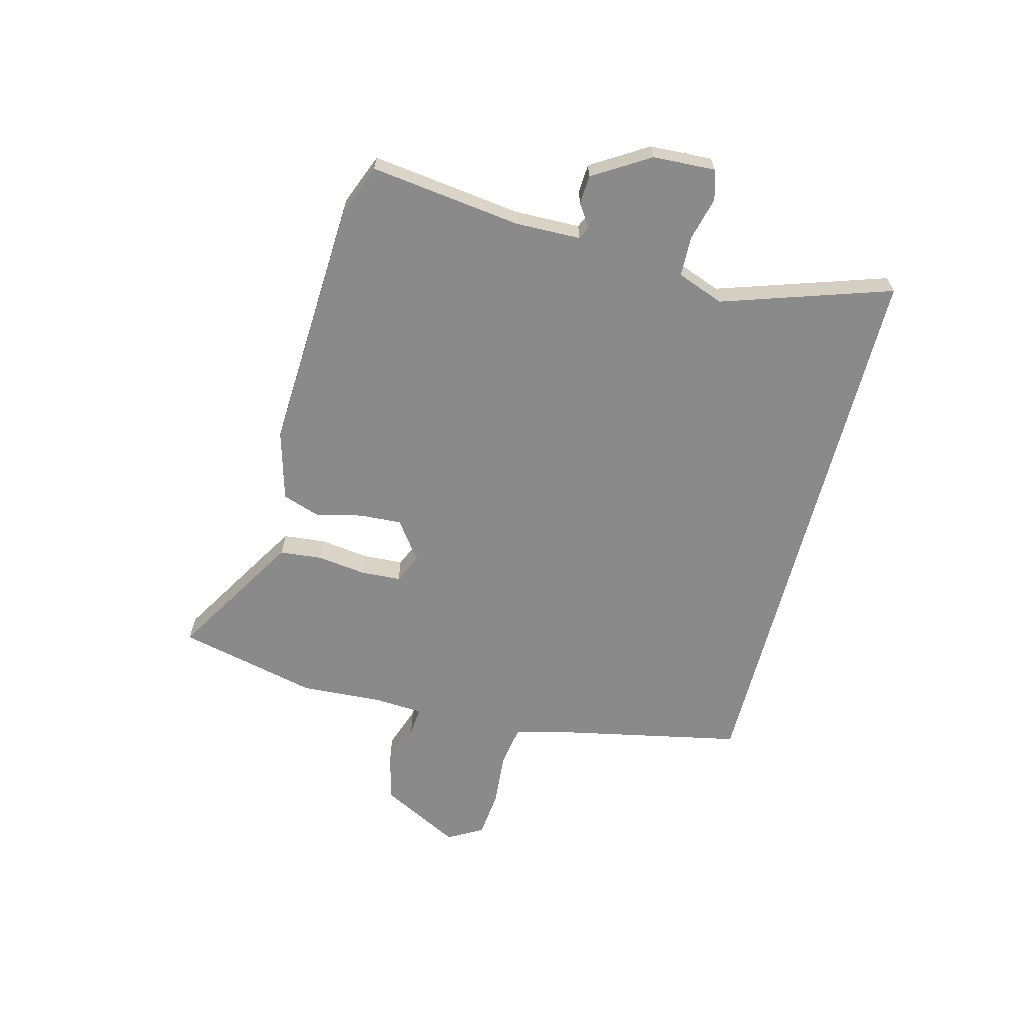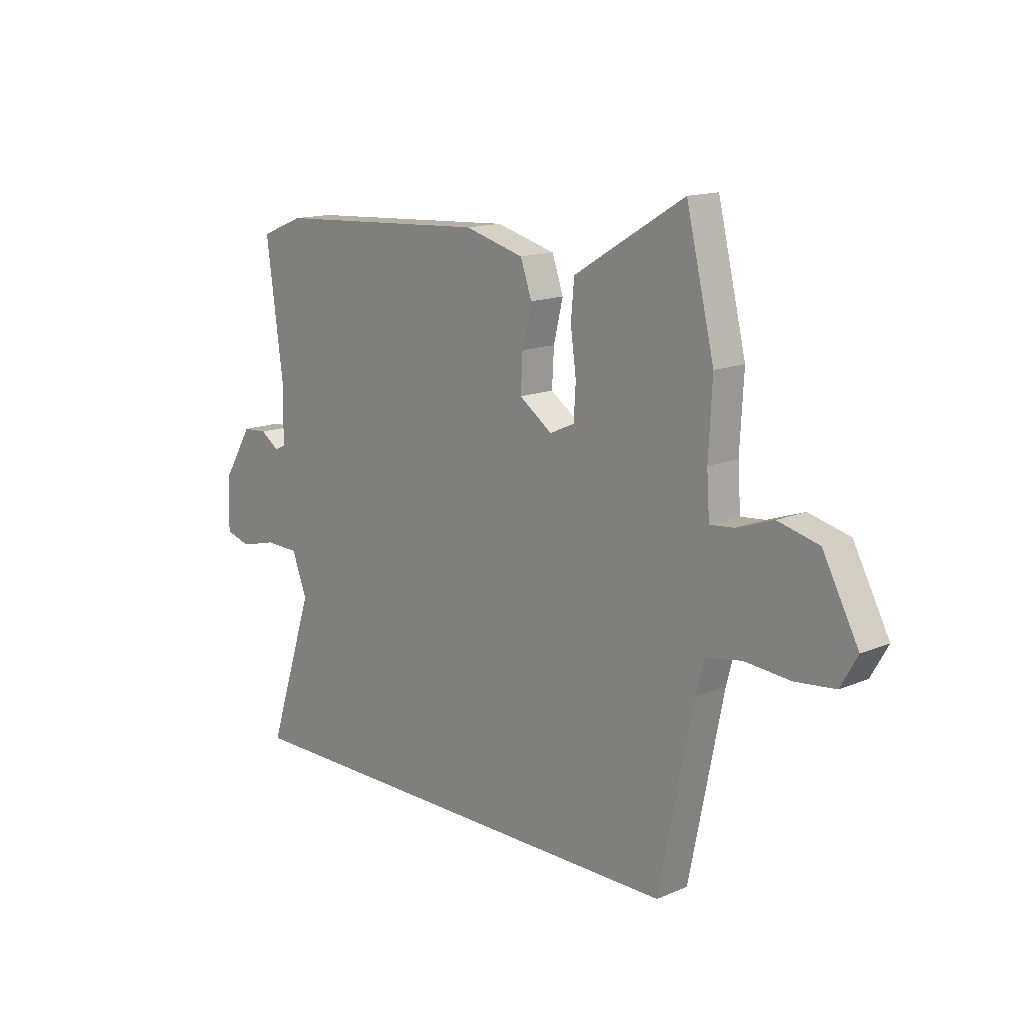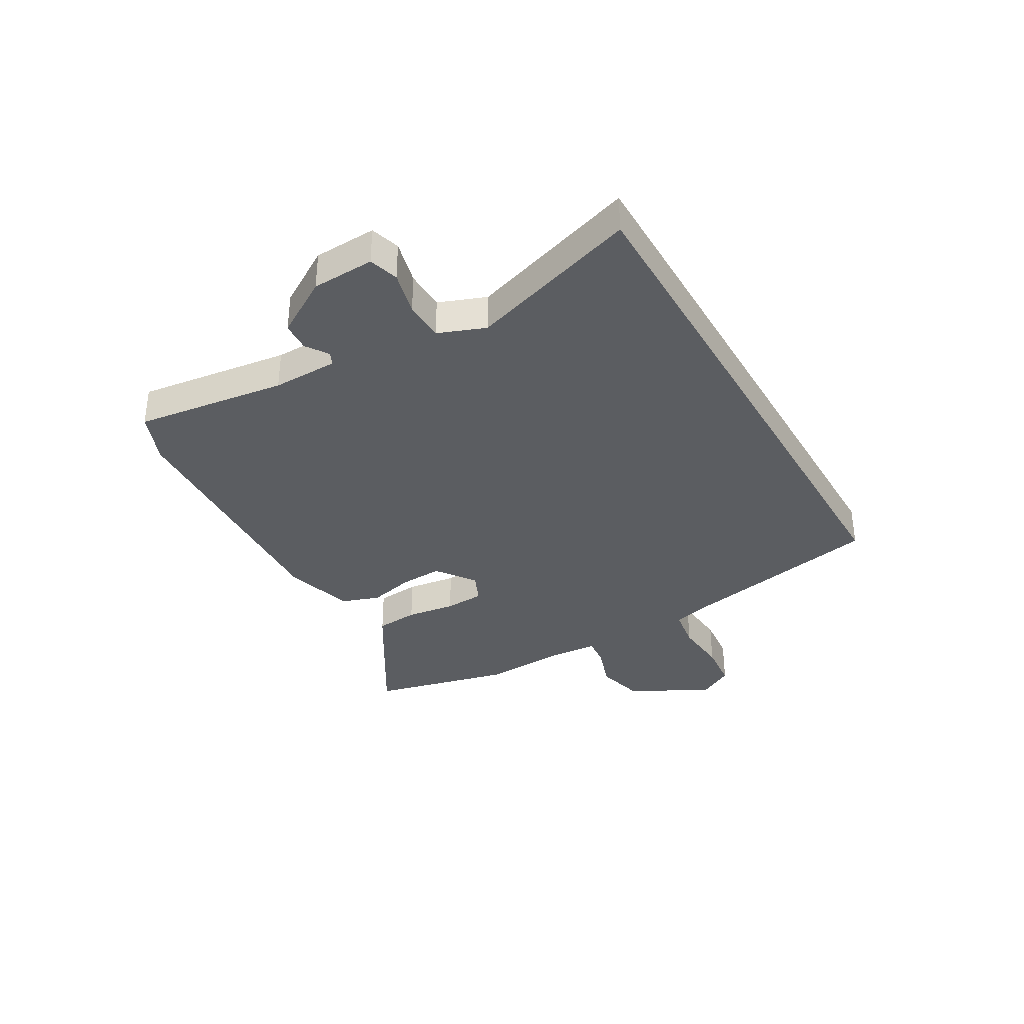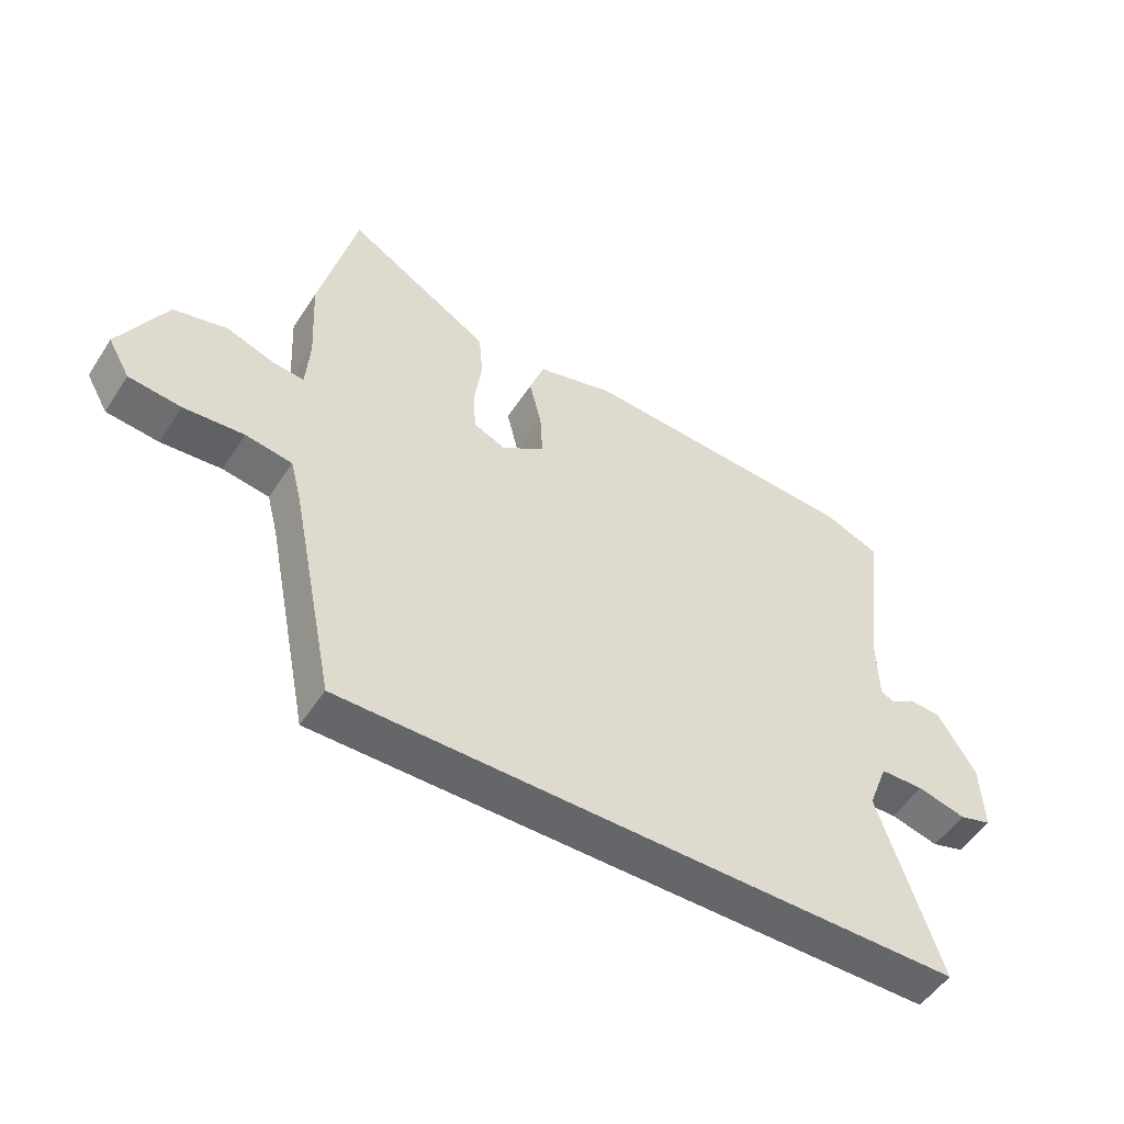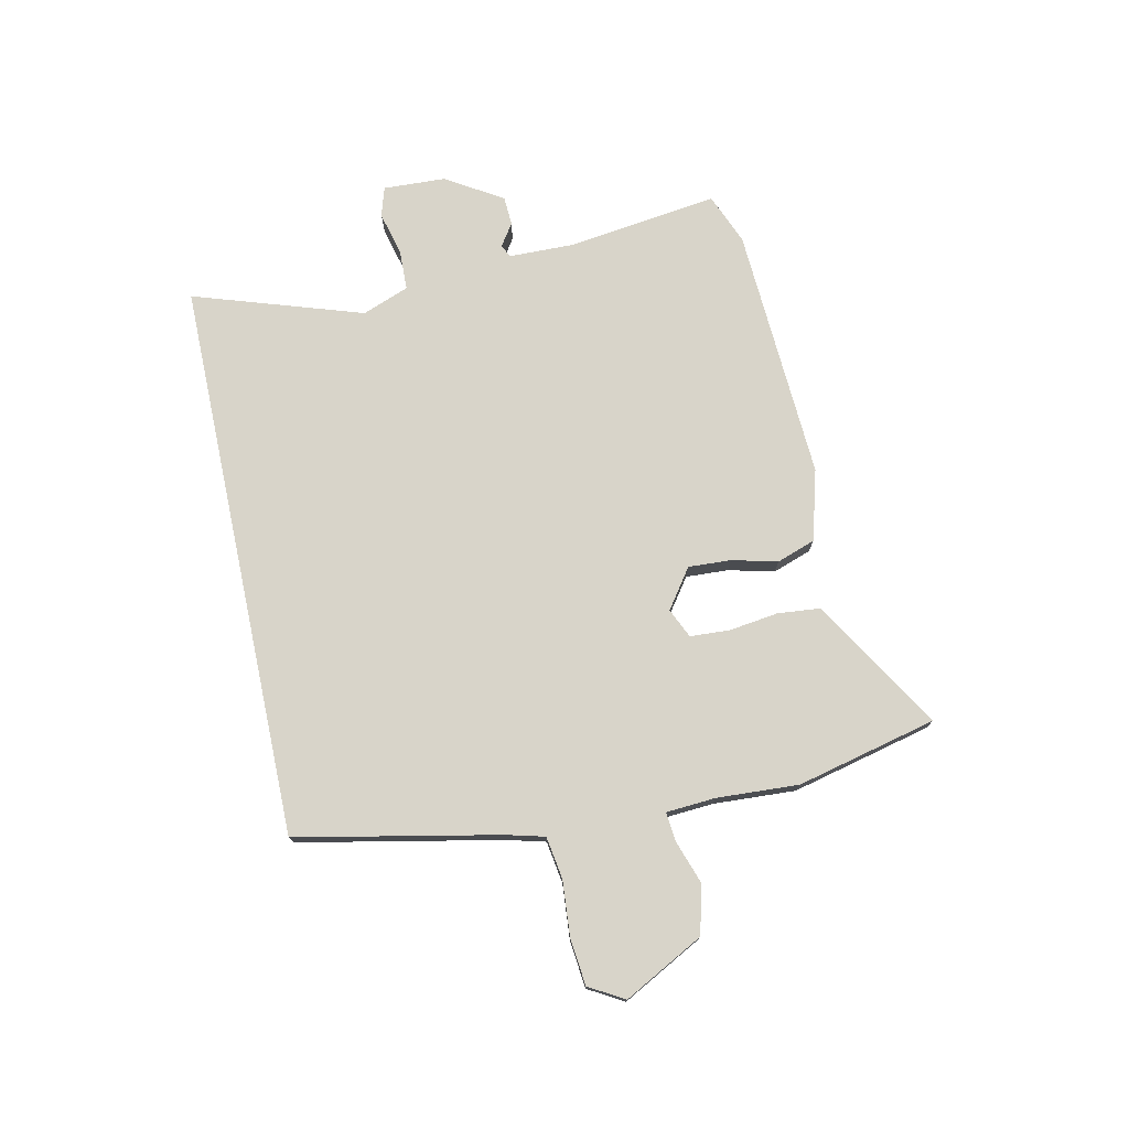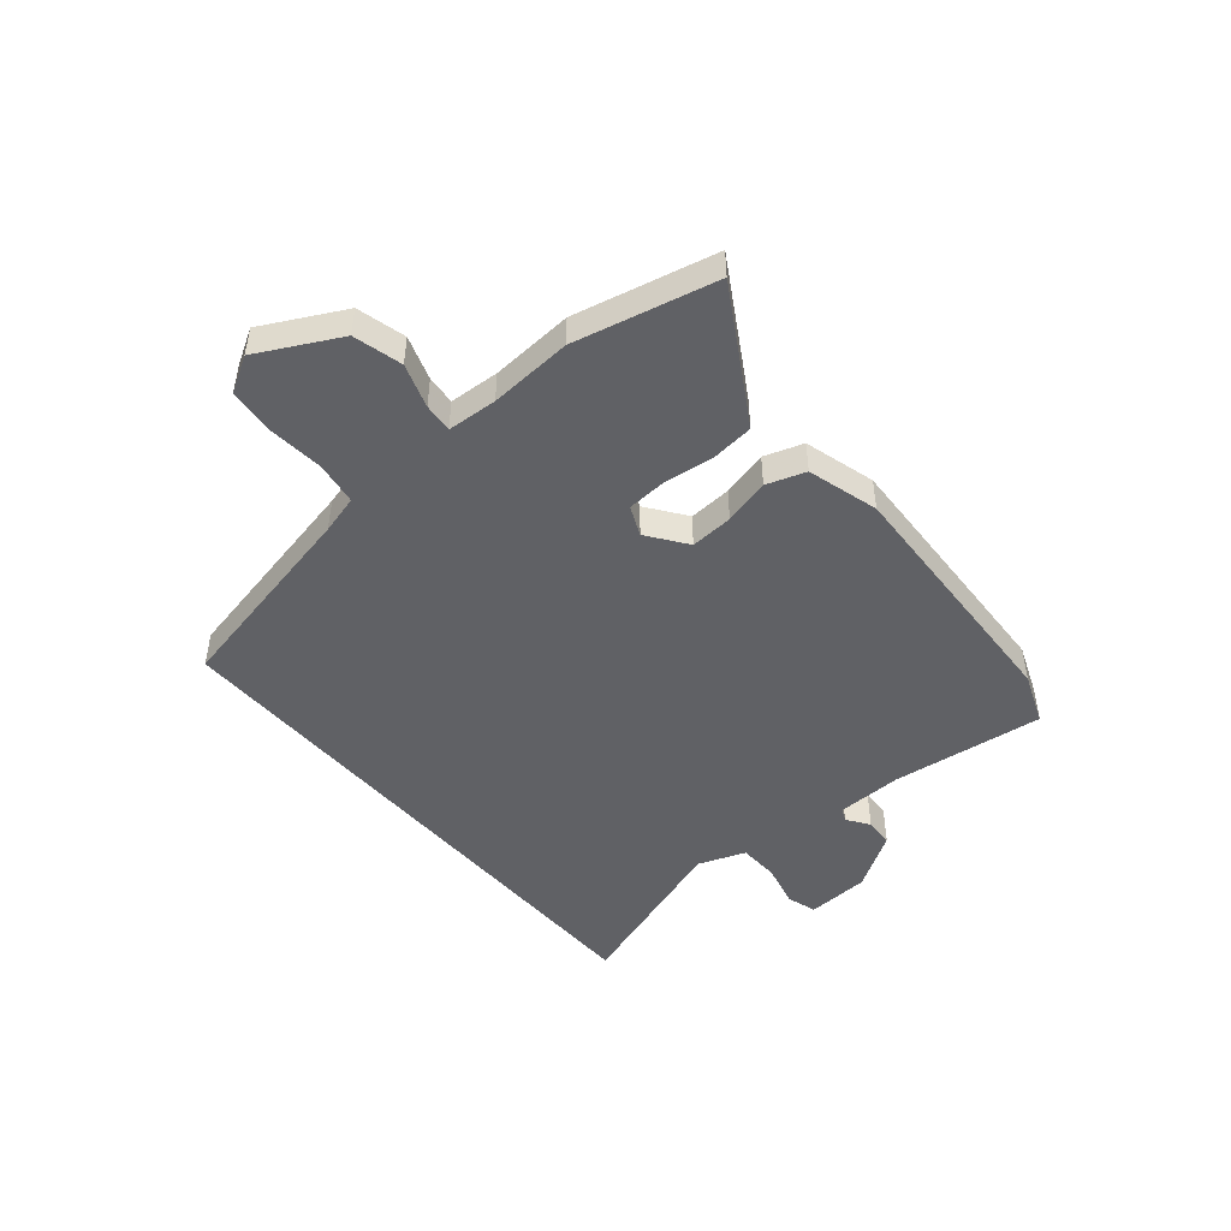
<metadata>
{"format":"obj","ext":"obj","renderer":"f3d","projection":"perspective","resolution":1024,"background":"white","views":[{"elev":-63.4,"azim":75.7,"up":"+Y"},{"elev":14.4,"azim":-132.7,"up":"+Z"},{"elev":-35.4,"azim":120.0,"up":"+Y"},{"elev":-51.8,"azim":-32.3,"up":"+Z"},{"elev":75.2,"azim":-102.1,"up":"+Y"},{"elev":-47.6,"azim":-49.5,"up":"+Y"}]}
</metadata>
<code>
v -0.435 0.07 -0.5
v -0.508 0.07 -0.139
v -0.526 0.07 -0.07
v -0.602 0.07 -0.058
v -0.7 0.07 -0.066
v -0.785 0.07 -0.057
v -0.821 0.07 0.006
v -0.745 0.07 0.149
v -0.658 0.07 0.171
v -0.58 0.07 0.144
v -0.528 0.07 0.139
v -0.522 0.07 0.228
v -0.53 0.07 0.375
v -0.47 0.07 0.626
v -0.294 0.07 0.52
v -0.235 0.07 0.484
v -0.228 0.07 0.407
v -0.24 0.07 0.319
v -0.236 0.07 0.248
v -0.183 0.07 0.224
v -0.113 0.07 0.274
v -0.117 0.07 0.35
v -0.137 0.07 0.432
v -0.113 0.07 0.501
v 0.014 0.07 0.536
v 0.473 0.07 0.511
v 0.565 0.07 0.474
v 0.529 0.07 0.203
v 0.531 0.07 0.086
v 0.554 0.07 0.075
v 0.594 0.07 0.102
v 0.646 0.07 0.099
v 0.708 0.07 -0.002
v 0.713 0.07 -0.114
v 0.66 0.07 -0.13
v 0.581 0.07 -0.11
v 0.509 0.07 -0.112
v 0.477 0.07 -0.196
v 0.576 0.07 -0.5
v -0.435 0 -0.5
v -0.508 0 -0.139
v -0.526 0 -0.07
v -0.602 0 -0.058
v -0.7 0 -0.066
v -0.785 0 -0.057
v -0.821 0 0.006
v -0.745 0 0.149
v -0.658 0 0.171
v -0.58 0 0.144
v -0.528 0 0.139
v -0.522 0 0.228
v -0.53 0 0.375
v -0.47 0 0.626
v -0.294 0 0.52
v -0.235 0 0.484
v -0.228 0 0.407
v -0.24 0 0.319
v -0.236 0 0.248
v -0.183 0 0.224
v -0.113 0 0.274
v -0.117 0 0.35
v -0.137 0 0.432
v -0.113 0 0.501
v 0.014 0 0.536
v 0.473 0 0.511
v 0.565 0 0.474
v 0.529 0 0.203
v 0.531 0 0.086
v 0.554 0 0.075
v 0.594 0 0.102
v 0.646 0 0.099
v 0.708 0 -0.002
v 0.713 0 -0.114
v 0.66 0 -0.13
v 0.581 0 -0.11
v 0.509 0 -0.112
v 0.477 0 -0.196
v 0.576 0 -0.5
f 38 39 1 2
f 37 38 2 3
f 36 37 3 4
f 33 34 35 36
f 33 36 4
f 30 31 32 33
f 29 30 33 4
f 28 29 4 5
f 22 23 24 25
f 21 22 25 26
f 20 21 26 27
f 15 16 17 18
f 15 18 19
f 12 13 14 15
f 11 12 15 19
f 7 8 9 10
f 7 10 11
f 20 27 28 5
f 7 11 19 20
f 5 6 7 20
f 41 40 78 77
f 42 41 77 76
f 43 42 76 75
f 75 74 73 72
f 43 75 72
f 72 71 70 69
f 43 72 69 68
f 44 43 68 67
f 64 63 62 61
f 65 64 61 60
f 66 65 60 59
f 57 56 55 54
f 58 57 54
f 54 53 52 51
f 58 54 51 50
f 49 48 47 46
f 50 49 46
f 44 67 66 59
f 59 58 50 46
f 59 46 45 44
f 1 40 41 2
f 2 41 42 3
f 3 42 43 4
f 4 43 44 5
f 5 44 45 6
f 6 45 46 7
f 7 46 47 8
f 8 47 48 9
f 9 48 49 10
f 10 49 50 11
f 11 50 51 12
f 12 51 52 13
f 13 52 53 14
f 14 53 54 15
f 15 54 55 16
f 16 55 56 17
f 17 56 57 18
f 18 57 58 19
f 19 58 59 20
f 20 59 60 21
f 21 60 61 22
f 22 61 62 23
f 23 62 63 24
f 24 63 64 25
f 25 64 65 26
f 26 65 66 27
f 27 66 67 28
f 28 67 68 29
f 29 68 69 30
f 30 69 70 31
f 31 70 71 32
f 32 71 72 33
f 33 72 73 34
f 34 73 74 35
f 35 74 75 36
f 36 75 76 37
f 37 76 77 38
f 38 77 78 39
f 39 78 40 1

</code>
